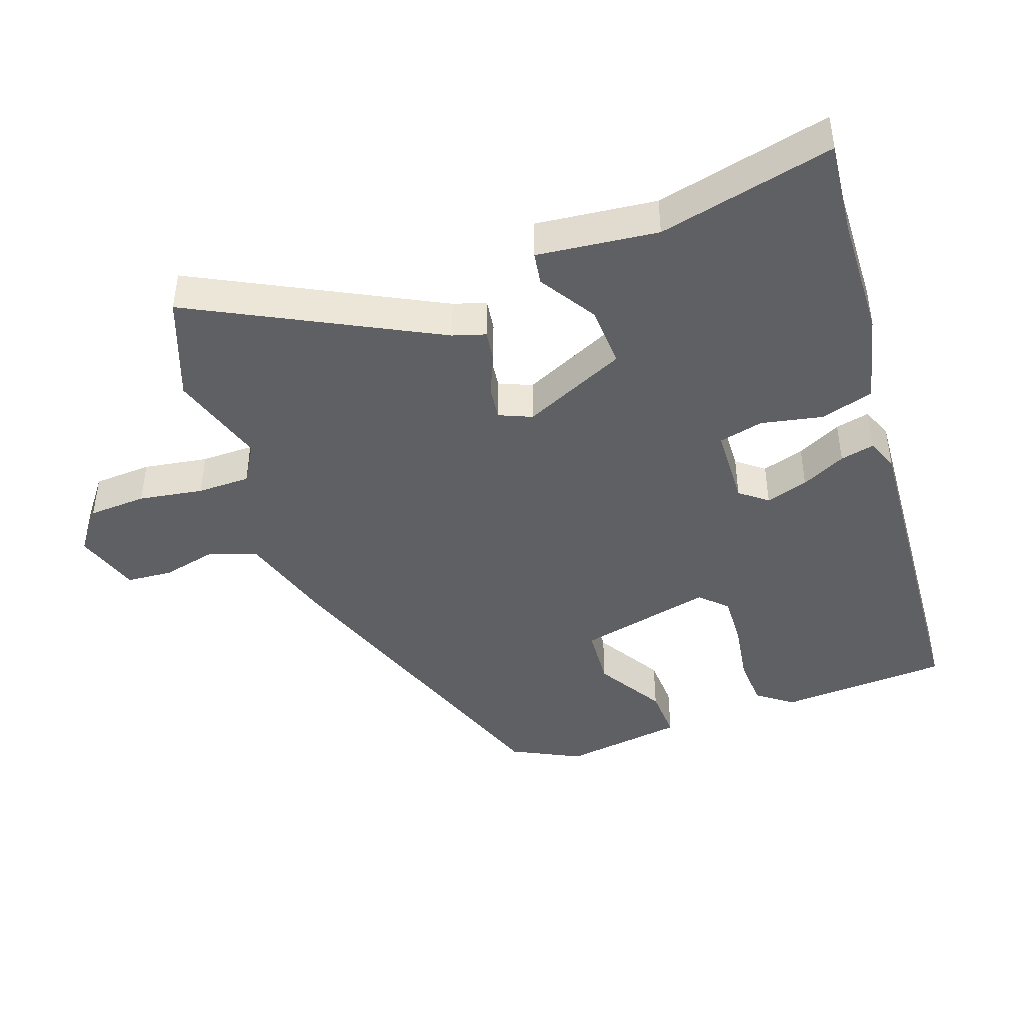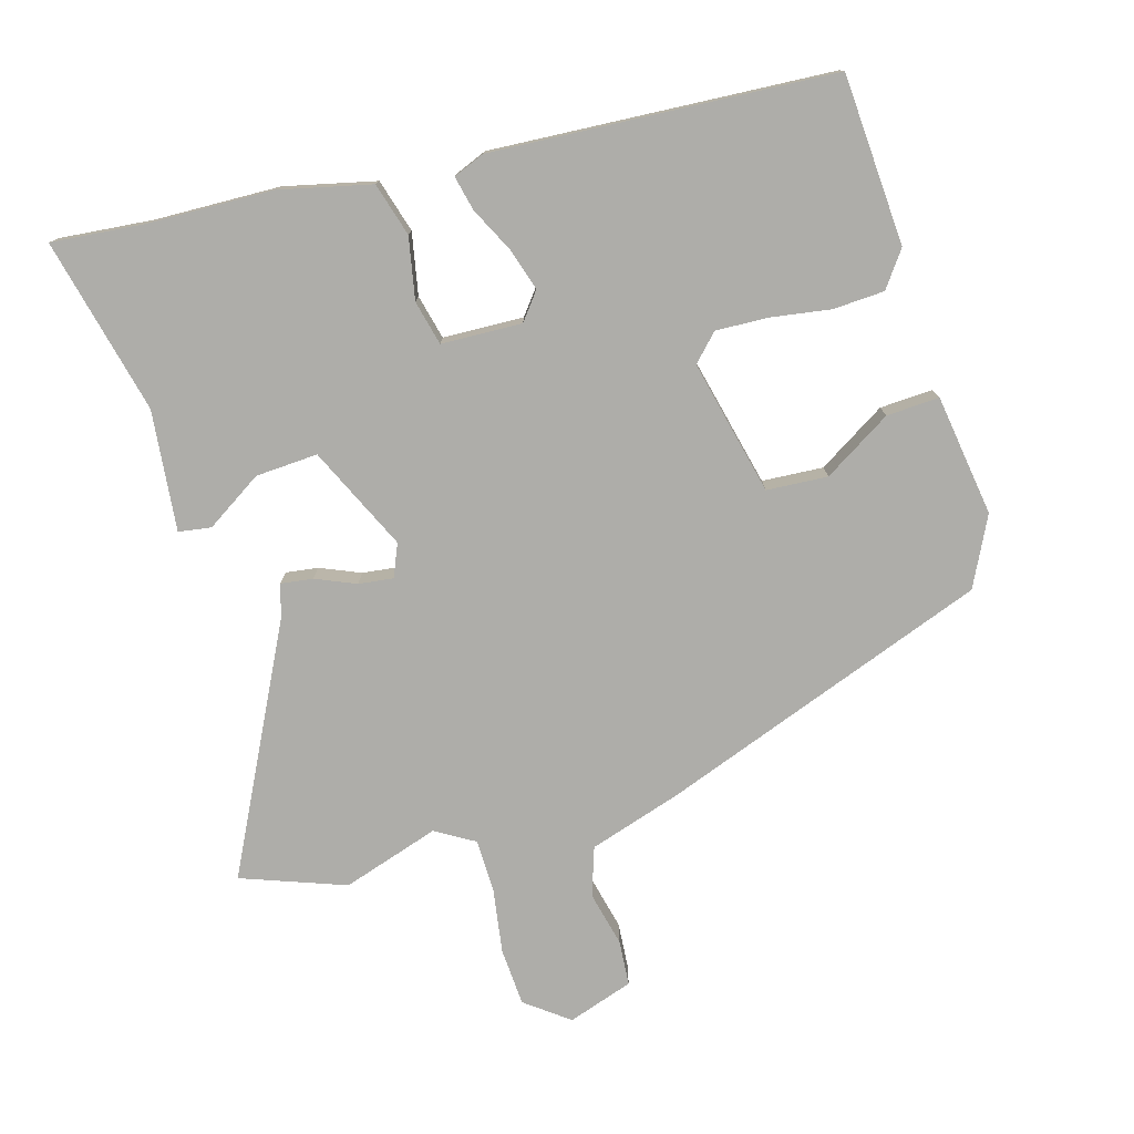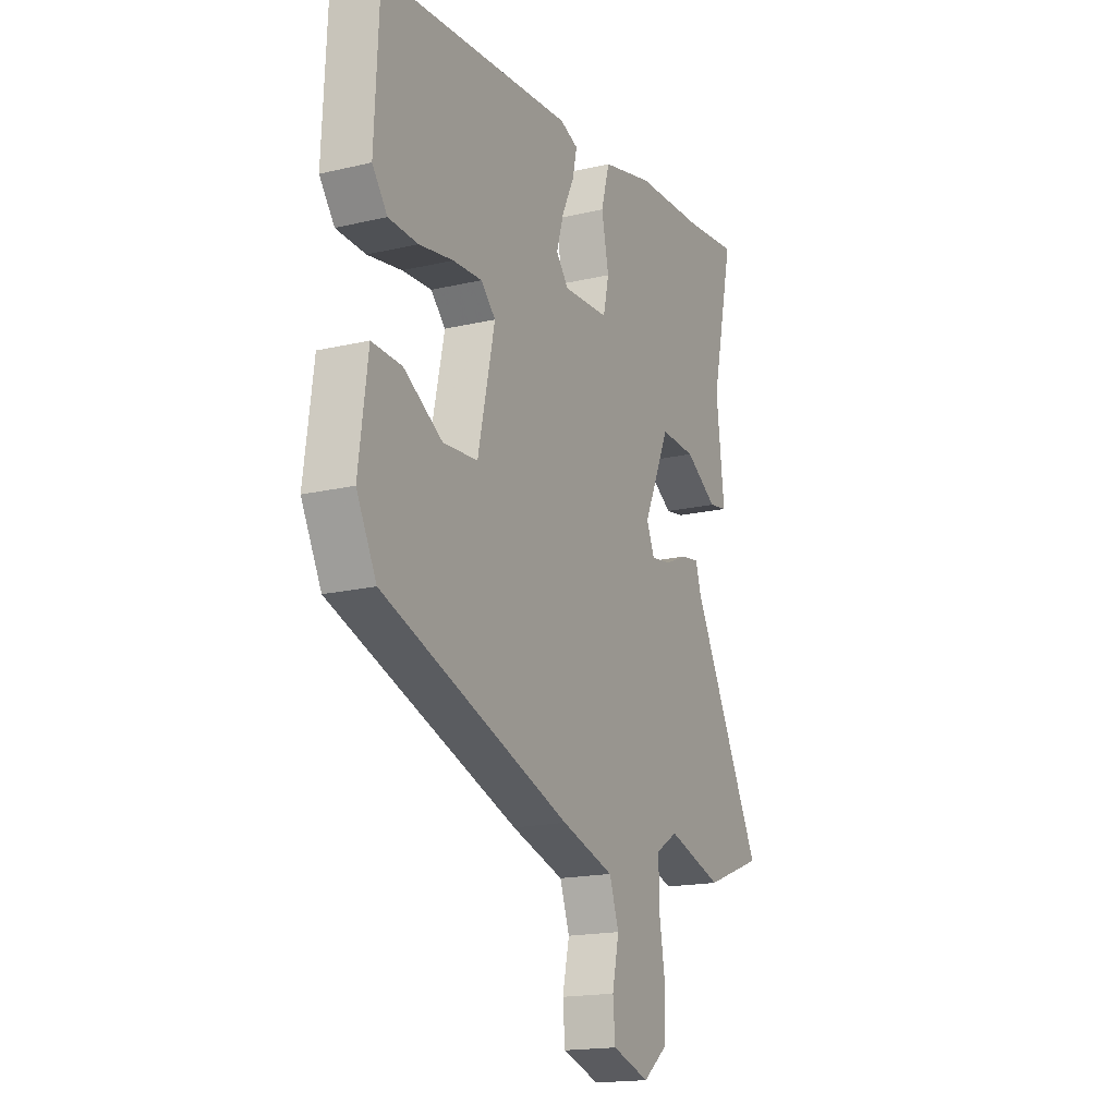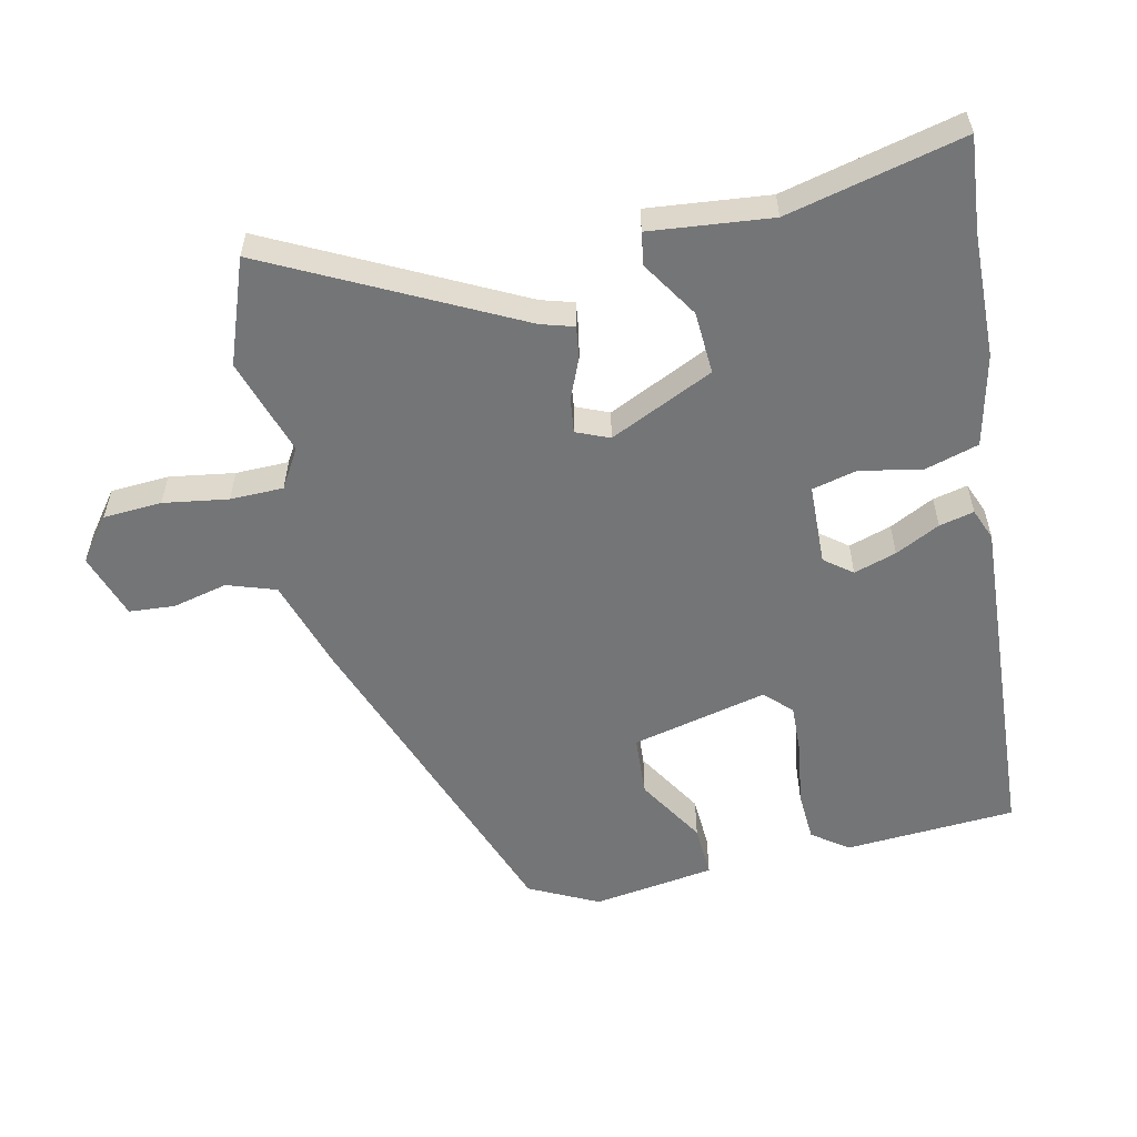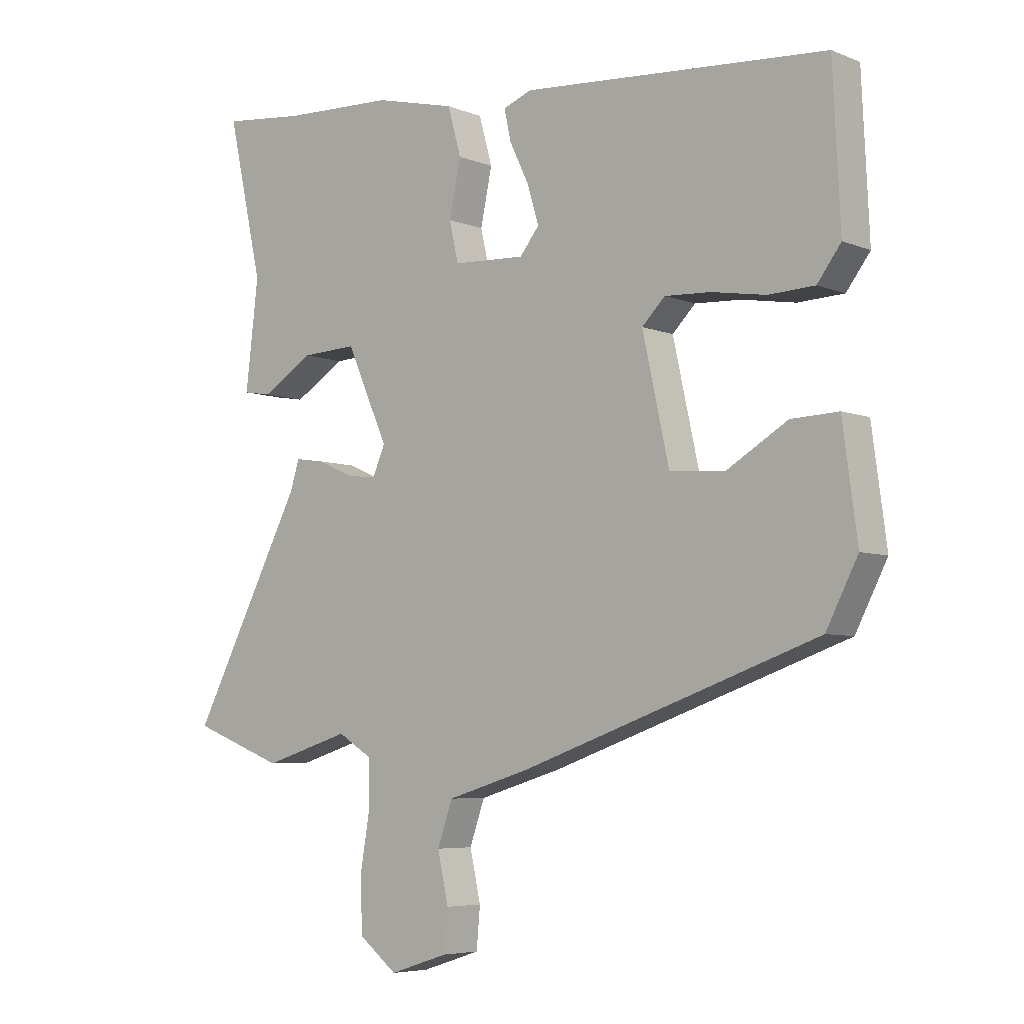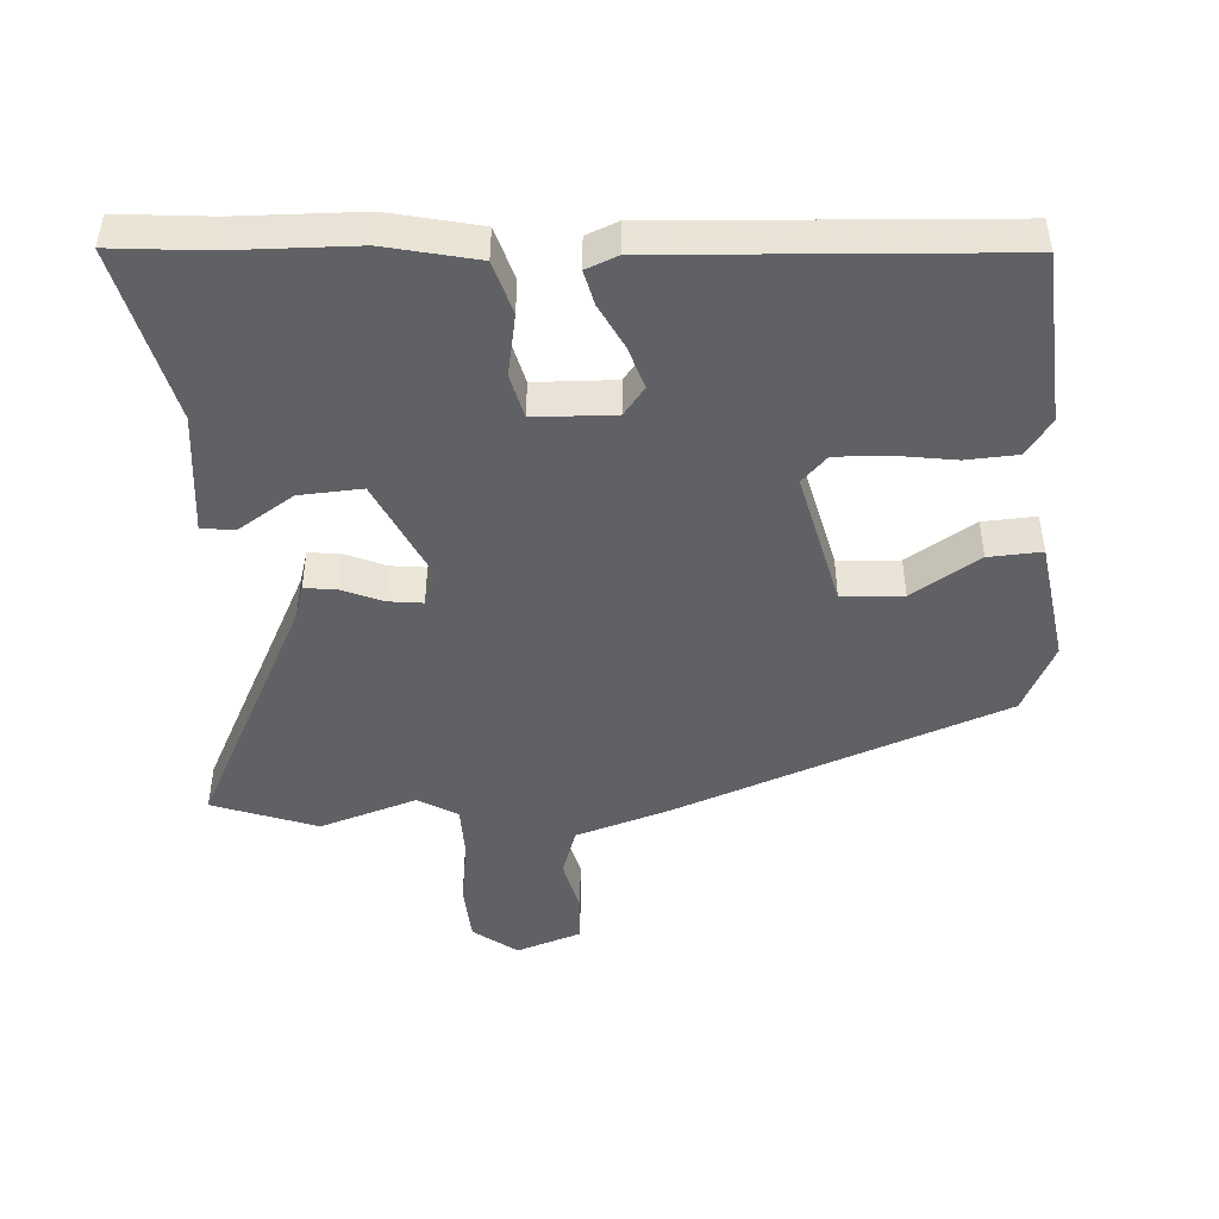
<metadata>
{"format":"obj","ext":"obj","renderer":"f3d","projection":"perspective","resolution":1024,"background":"white","views":[{"elev":-43.8,"azim":-70.1,"up":"+Y"},{"elev":-77.1,"azim":17.0,"up":"+Y"},{"elev":-17.5,"azim":115.1,"up":"+Z"},{"elev":-56.4,"azim":-76.7,"up":"+Y"},{"elev":-5.8,"azim":40.0,"up":"+Z"},{"elev":-47.0,"azim":4.7,"up":"+Y"}]}
</metadata>
<code>
v 0.494 0.07 -0.338
v 0.004 0.07 -0.51
v -0.133 0.07 -0.551
v -0.158 0.07 -0.622
v -0.14 0.07 -0.703
v -0.146 0.07 -0.77
v -0.243 0.07 -0.801
v -0.306 0.07 -0.752
v -0.31 0.07 -0.666
v -0.294 0.07 -0.571
v -0.294 0.07 -0.493
v -0.351 0.07 -0.458
v -0.495 0.07 -0.502
v -0.647 0.07 -0.444
v -0.461 0.07 -0.089
v -0.446 0.07 -0.041
v -0.399 0.07 -0.048
v -0.34 0.07 -0.074
v -0.289 0.07 -0.081
v -0.268 0.07 -0.033
v -0.337 0.07 0.121
v -0.429 0.07 0.117
v -0.513 0.07 0.065
v -0.561 0.07 0.073
v -0.54 0.07 0.251
v -0.598 0.07 0.511
v -0.46 0.07 0.496
v -0.276 0.07 0.488
v -0.142 0.07 0.455
v -0.12 0.07 0.376
v -0.139 0.07 0.285
v -0.124 0.07 0.219
v -0.005 0.07 0.213
v 0.027 0.07 0.253
v 0.008 0.07 0.316
v -0.024 0.07 0.382
v -0.035 0.07 0.433
v 0.012 0.07 0.451
v 0.515 0.07 0.413
v 0.527 0.07 0.161
v 0.488 0.07 0.109
v 0.412 0.07 0.106
v 0.323 0.07 0.121
v 0.247 0.07 0.125
v 0.209 0.07 0.087
v 0.253 0.07 -0.113
v 0.343 0.07 -0.12
v 0.444 0.07 -0.06
v 0.522 0.07 -0.057
v 0.546 0.07 -0.237
v 0.494 0 -0.338
v 0.004 0 -0.51
v -0.133 0 -0.551
v -0.158 0 -0.622
v -0.14 0 -0.703
v -0.146 0 -0.77
v -0.243 0 -0.801
v -0.306 0 -0.752
v -0.31 0 -0.666
v -0.294 0 -0.571
v -0.294 0 -0.493
v -0.351 0 -0.458
v -0.495 0 -0.502
v -0.647 0 -0.444
v -0.461 0 -0.089
v -0.446 0 -0.041
v -0.399 0 -0.048
v -0.34 0 -0.074
v -0.289 0 -0.081
v -0.268 0 -0.033
v -0.337 0 0.121
v -0.429 0 0.117
v -0.513 0 0.065
v -0.561 0 0.073
v -0.54 0 0.251
v -0.598 0 0.511
v -0.46 0 0.496
v -0.276 0 0.488
v -0.142 0 0.455
v -0.12 0 0.376
v -0.139 0 0.285
v -0.124 0 0.219
v -0.005 0 0.213
v 0.027 0 0.253
v 0.008 0 0.316
v -0.024 0 0.382
v -0.035 0 0.433
v 0.012 0 0.451
v 0.515 0 0.413
v 0.527 0 0.161
v 0.488 0 0.109
v 0.412 0 0.106
v 0.323 0 0.121
v 0.247 0 0.125
v 0.209 0 0.087
v 0.253 0 -0.113
v 0.343 0 -0.12
v 0.444 0 -0.06
v 0.522 0 -0.057
v 0.546 0 -0.237
f 47 48 49 50
f 46 47 50 1
f 40 41 42 43
f 40 43 44
f 39 40 44
f 38 39 44 45
f 35 36 37 38
f 34 35 38 45
f 28 29 30 31
f 27 28 31 32
f 25 26 27 32
f 22 23 24 25
f 21 22 25 32
f 20 21 32 33
f 15 16 17 18
f 15 18 19
f 12 13 14 15
f 11 12 15 19
f 10 11 19 20
f 8 9 10
f 7 8 10
f 4 5 6 7
f 3 4 7 10
f 46 1 2 3
f 33 34 45 46
f 20 33 46
f 3 10 20 46
f 100 99 98 97
f 51 100 97 96
f 93 92 91 90
f 94 93 90
f 94 90 89
f 95 94 89 88
f 88 87 86 85
f 95 88 85 84
f 81 80 79 78
f 82 81 78 77
f 82 77 76 75
f 75 74 73 72
f 82 75 72 71
f 83 82 71 70
f 68 67 66 65
f 69 68 65
f 65 64 63 62
f 69 65 62 61
f 70 69 61 60
f 60 59 58
f 60 58 57
f 57 56 55 54
f 60 57 54 53
f 53 52 51 96
f 96 95 84 83
f 96 83 70
f 96 70 60 53
f 1 51 52 2
f 2 52 53 3
f 3 53 54 4
f 4 54 55 5
f 5 55 56 6
f 6 56 57 7
f 7 57 58 8
f 8 58 59 9
f 9 59 60 10
f 10 60 61 11
f 11 61 62 12
f 12 62 63 13
f 13 63 64 14
f 14 64 65 15
f 15 65 66 16
f 16 66 67 17
f 17 67 68 18
f 18 68 69 19
f 19 69 70 20
f 20 70 71 21
f 21 71 72 22
f 22 72 73 23
f 23 73 74 24
f 24 74 75 25
f 25 75 76 26
f 26 76 77 27
f 27 77 78 28
f 28 78 79 29
f 29 79 80 30
f 30 80 81 31
f 31 81 82 32
f 32 82 83 33
f 33 83 84 34
f 34 84 85 35
f 35 85 86 36
f 36 86 87 37
f 37 87 88 38
f 38 88 89 39
f 39 89 90 40
f 40 90 91 41
f 41 91 92 42
f 42 92 93 43
f 43 93 94 44
f 44 94 95 45
f 45 95 96 46
f 46 96 97 47
f 47 97 98 48
f 48 98 99 49
f 49 99 100 50
f 50 100 51 1

</code>
